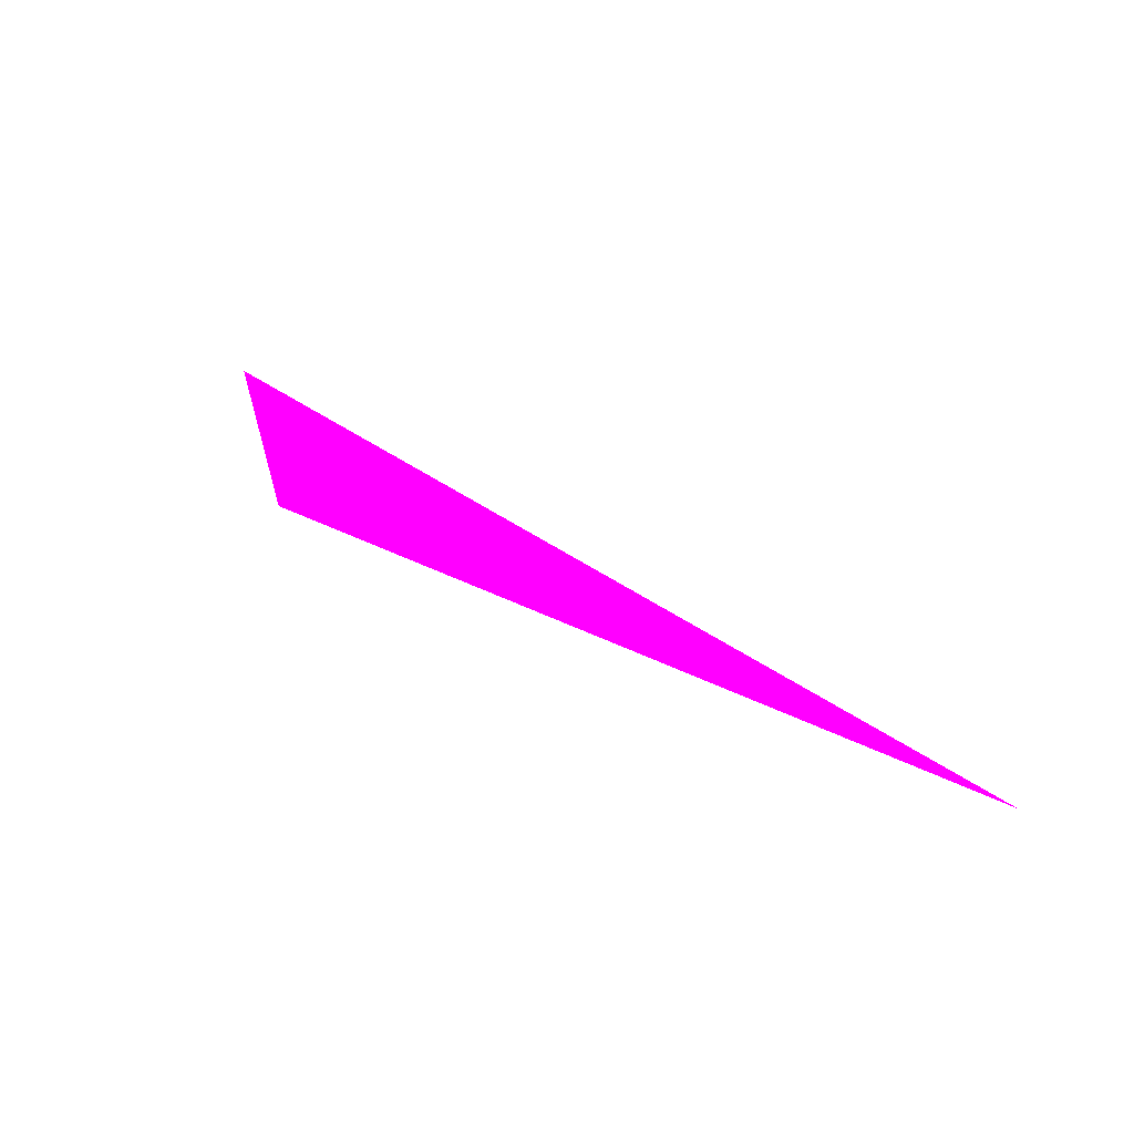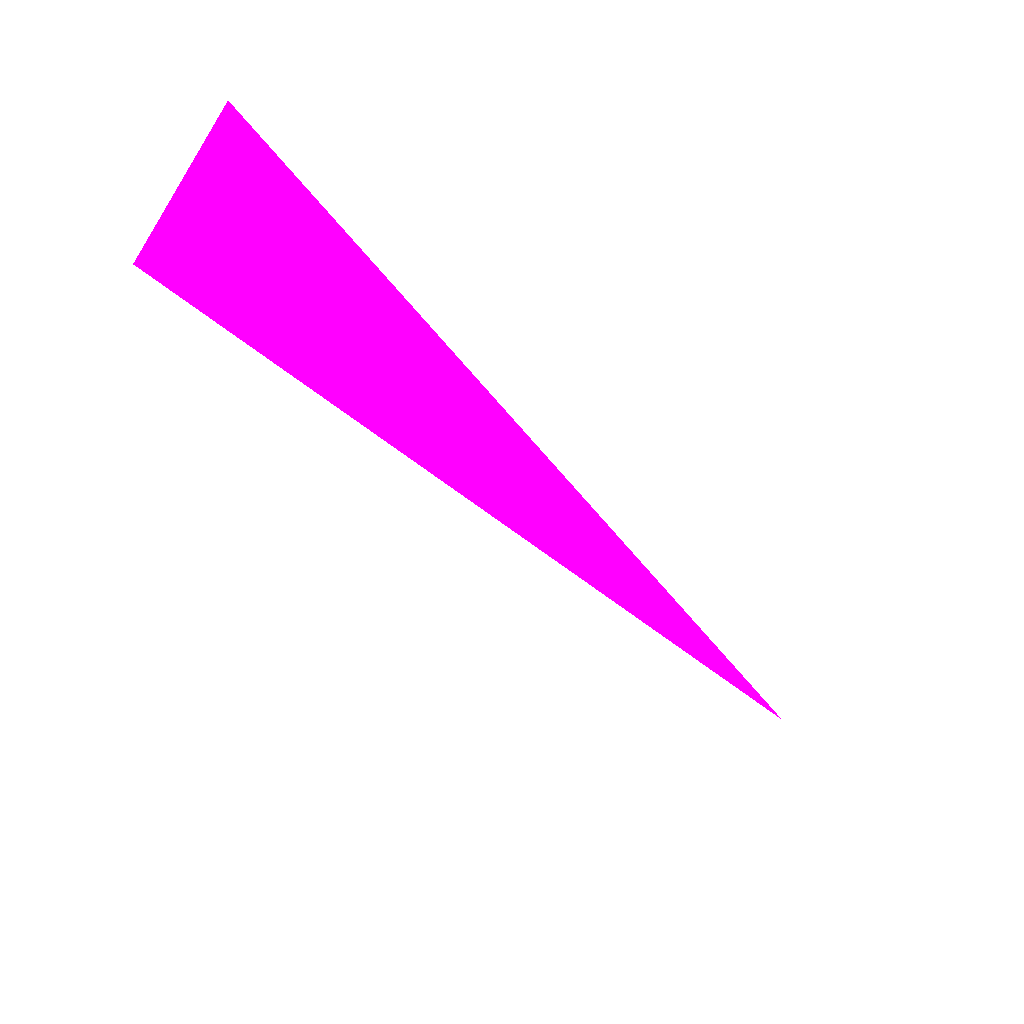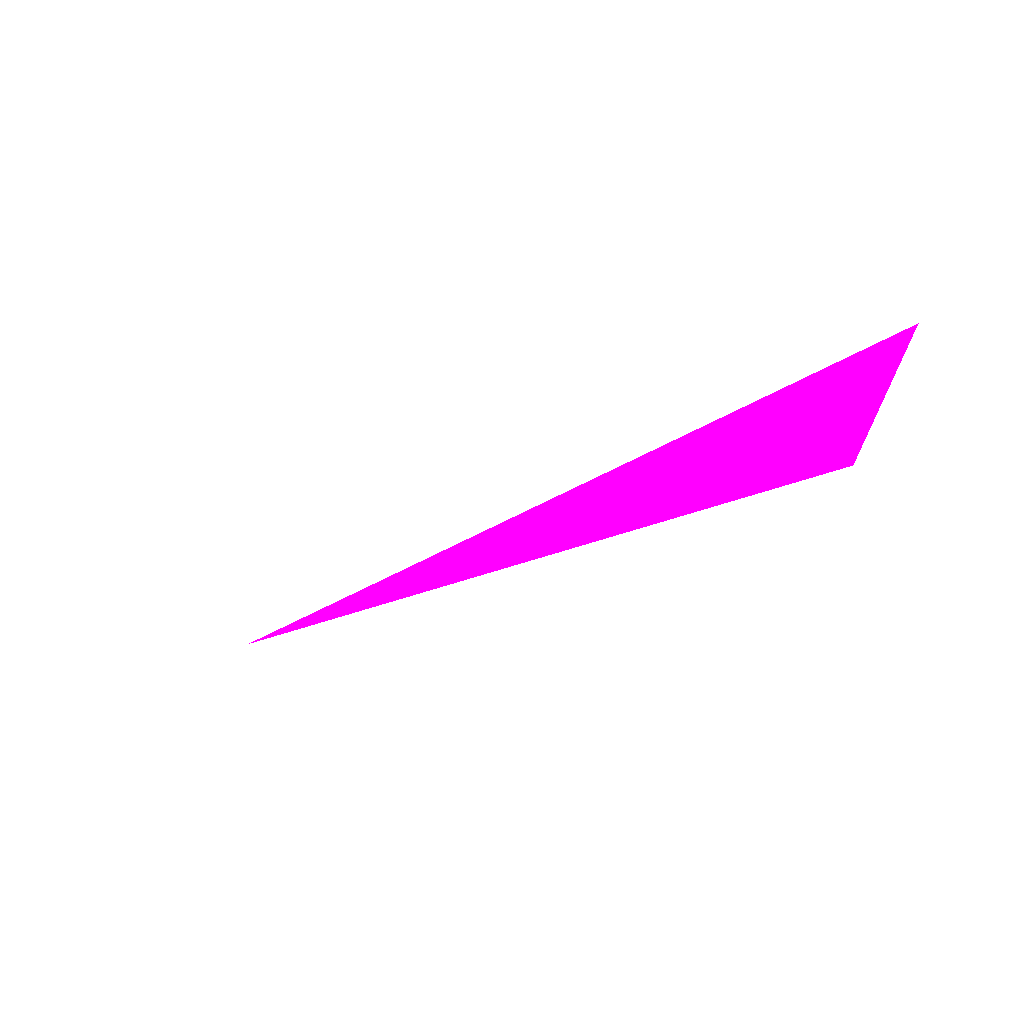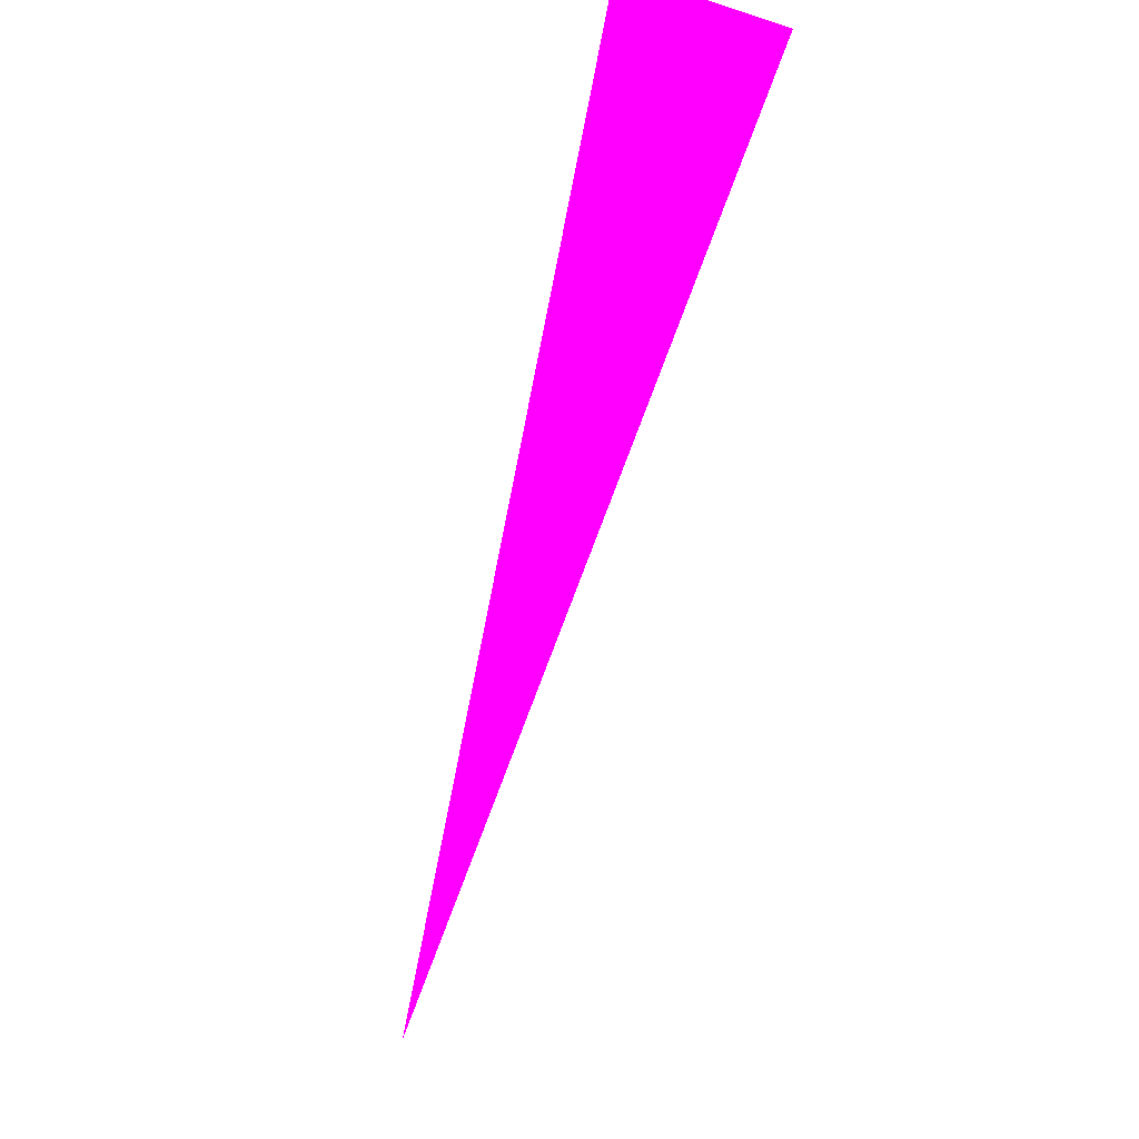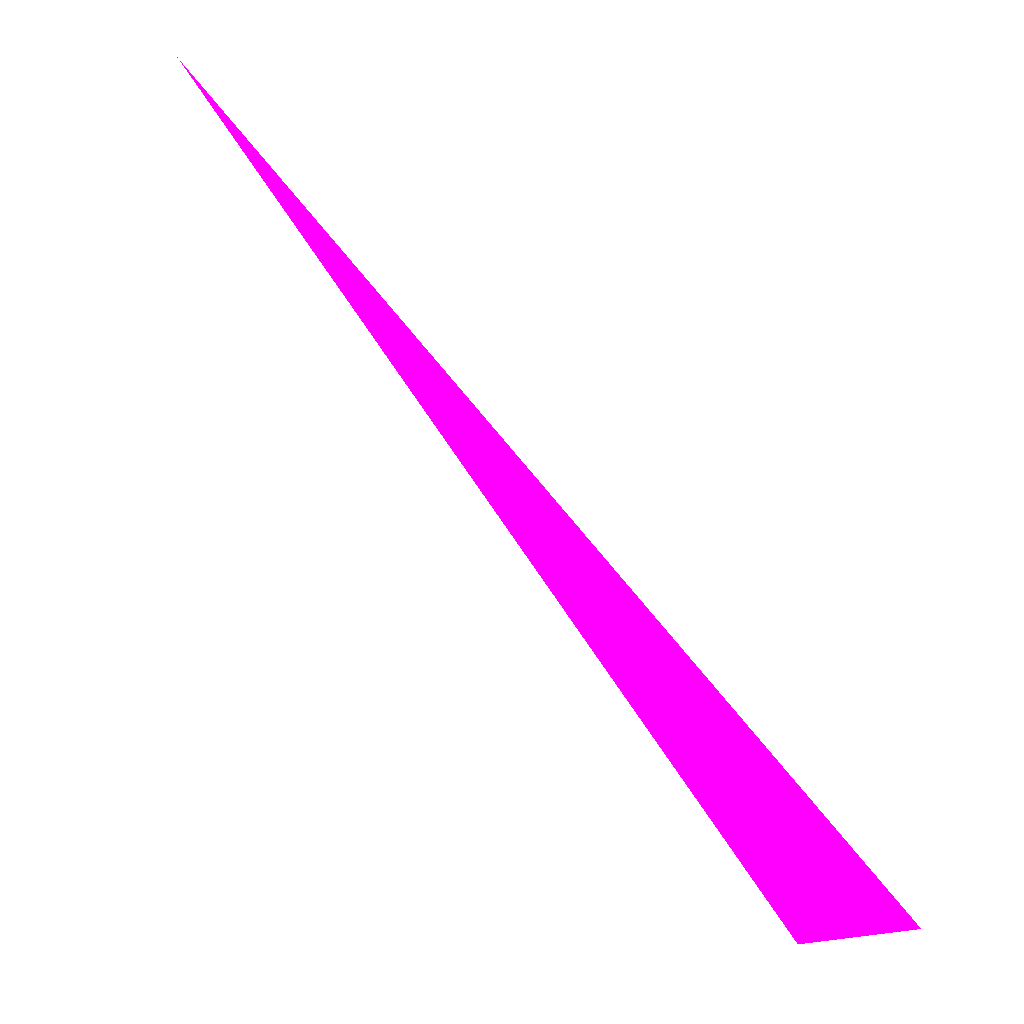
<metadata>
{"format":"obj","ext":"obj","renderer":"f3d","projection":"perspective","resolution":1024,"background":"white","views":[{"elev":-56.2,"azim":106.4,"up":"+Z"},{"elev":74.3,"azim":122.3,"up":"+Z"},{"elev":51.5,"azim":-61.6,"up":"+Z"},{"elev":-18.8,"azim":-19.3,"up":"+Z"},{"elev":-23.8,"azim":-121.5,"up":"+Y"}]}
</metadata>
<code>
o geometry_0
v 6.125e+05 5.855e+06 648 1 0 1
v 6.125e+05 5.855e+06 664 1 0 1
v 6.125e+05 5.855e+06 664 1 0 1
f 3 2 1

</code>
